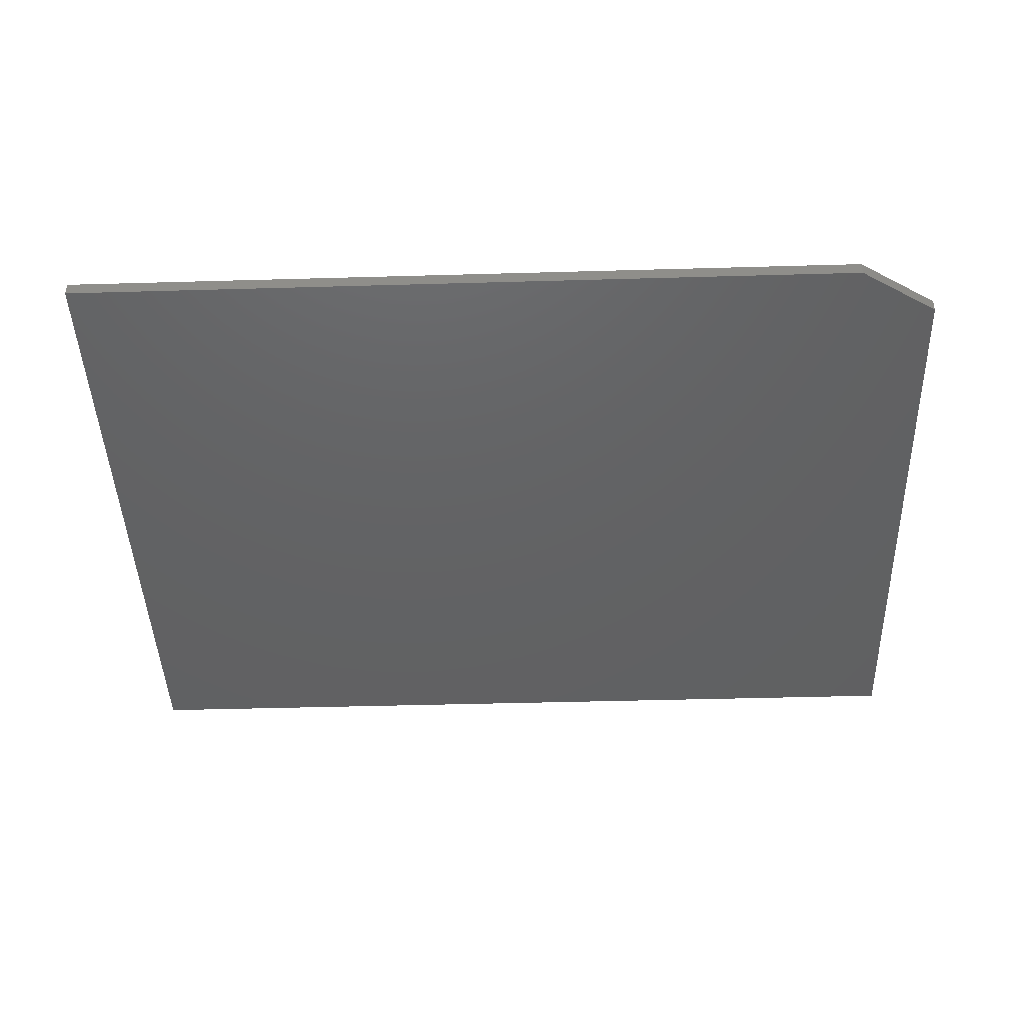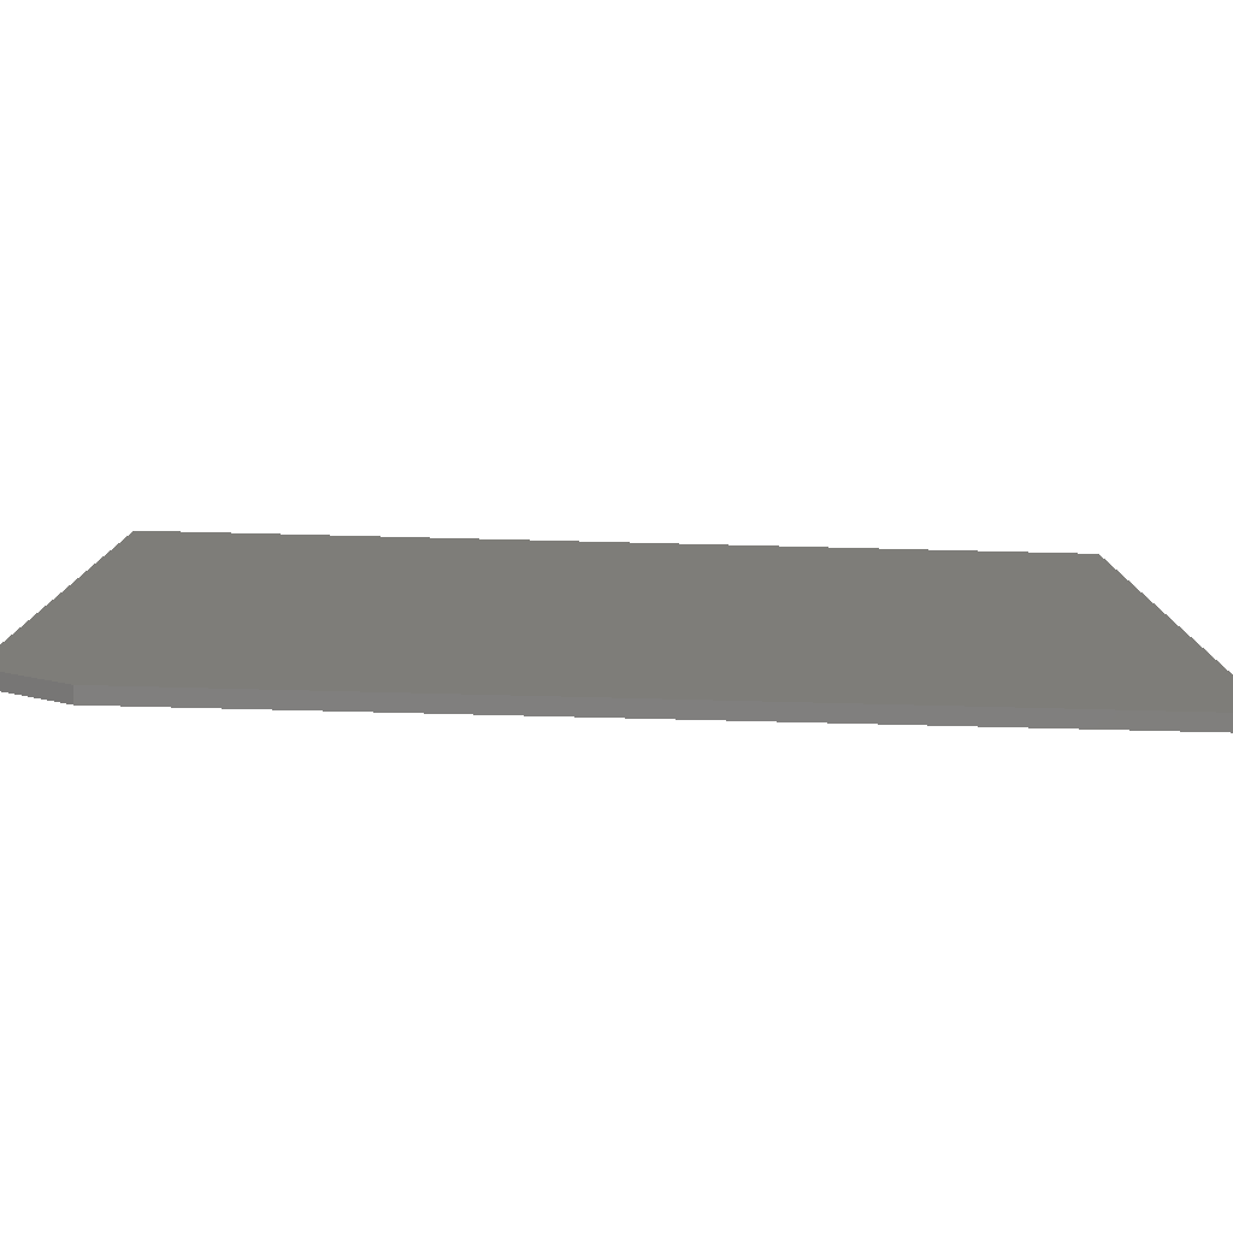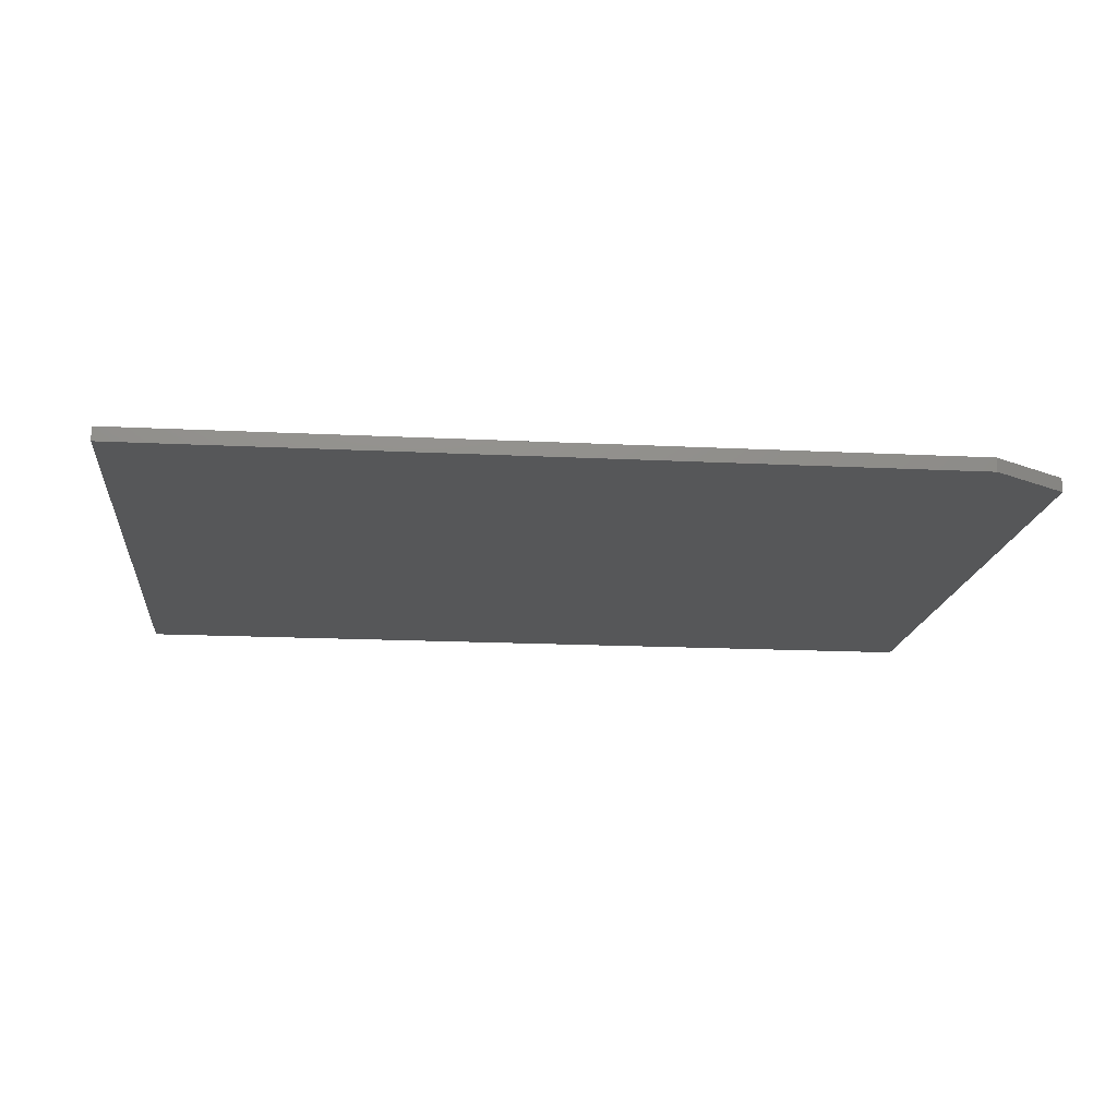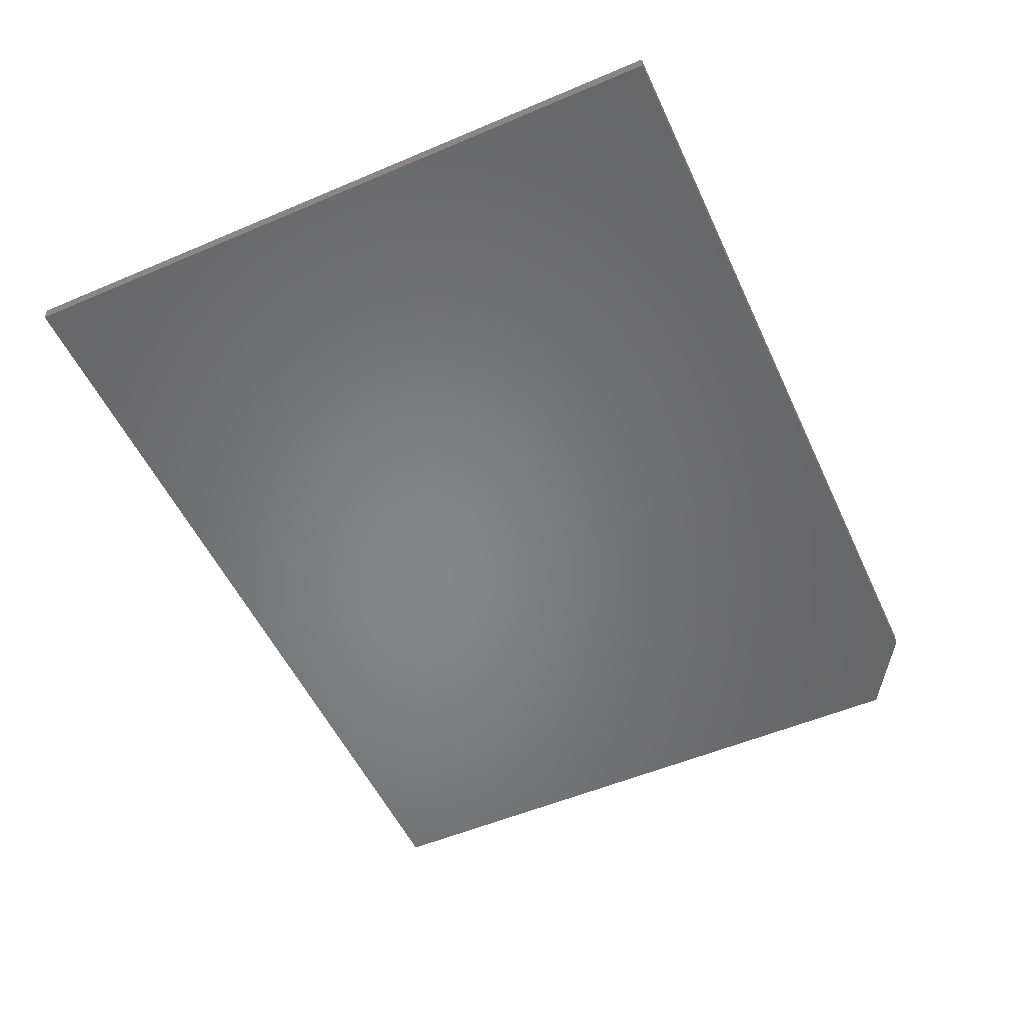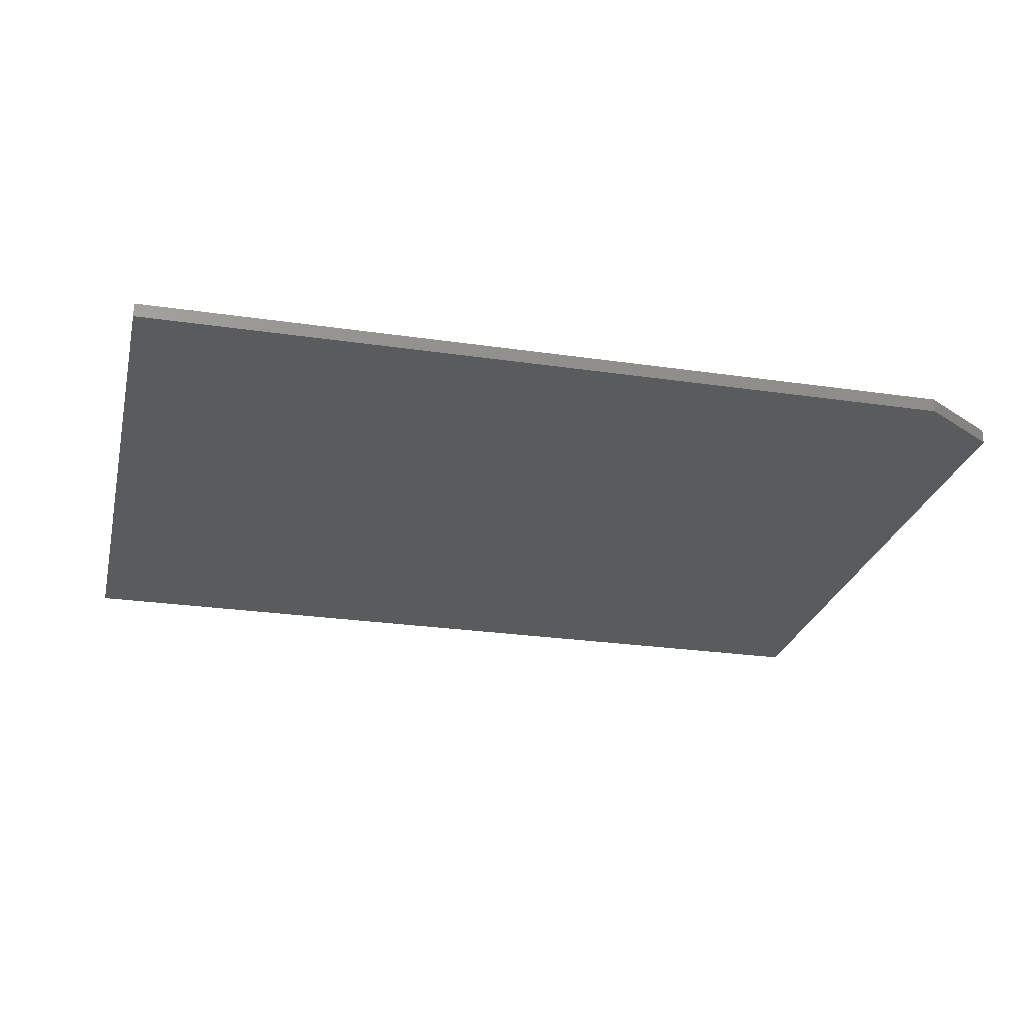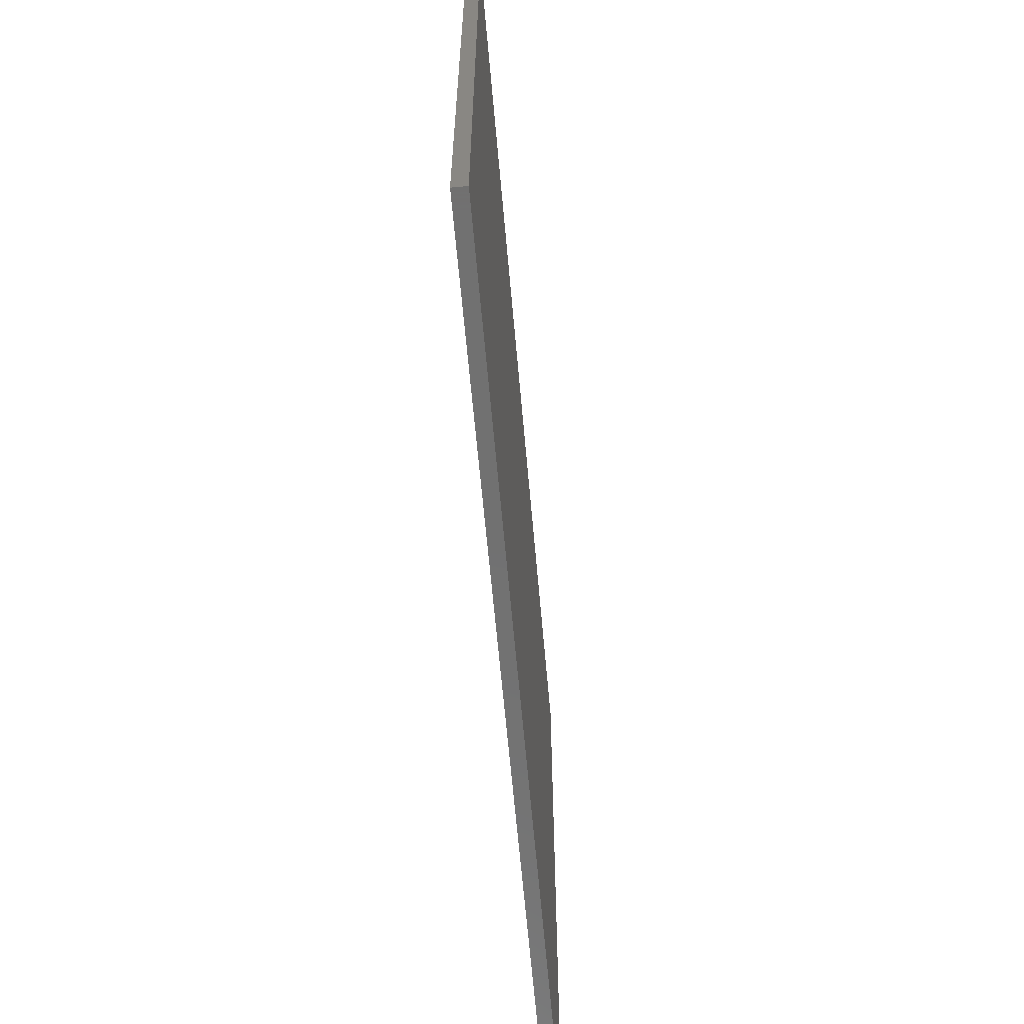
<metadata>
{"format":"stl","ext":"stl","renderer":"f3d","projection":"perspective","resolution":1024,"background":"white","views":[{"elev":-44.2,"azim":-178.1,"up":"+Y"},{"elev":-79.6,"azim":-1.4,"up":"+Z"},{"elev":-16.4,"azim":174.1,"up":"+Y"},{"elev":-53.2,"azim":114.5,"up":"+Y"},{"elev":-26.0,"azim":166.9,"up":"+Y"},{"elev":-63.0,"azim":95.0,"up":"+Z"}]}
</metadata>
<code>
# stl→obj: 10 verts, 16 faces
v 0.75 -0.02344 0.5745
v -0.75 -0.02344 0.5745
v 0.75 -0.02344 -0.5781
v -0.75 -0.02344 -0.4922
v -0.6172 -0.02344 -0.5781
v -0.6172 1.475e-17 -0.5781
v -0.75 9.541e-18 -0.4922
v 0.75 1.665e-16 -0.5781
v -0.75 1.28e-16 0.5745
v 0.75 2.945e-16 0.5745
f 1 2 3
f 3 2 4
f 3 4 5
f 6 7 8
f 8 7 9
f 8 9 10
f 2 9 4
f 4 9 7
f 5 6 3
f 3 6 8
f 5 4 6
f 6 4 7
f 1 10 2
f 2 10 9
f 3 8 1
f 1 8 10

</code>
